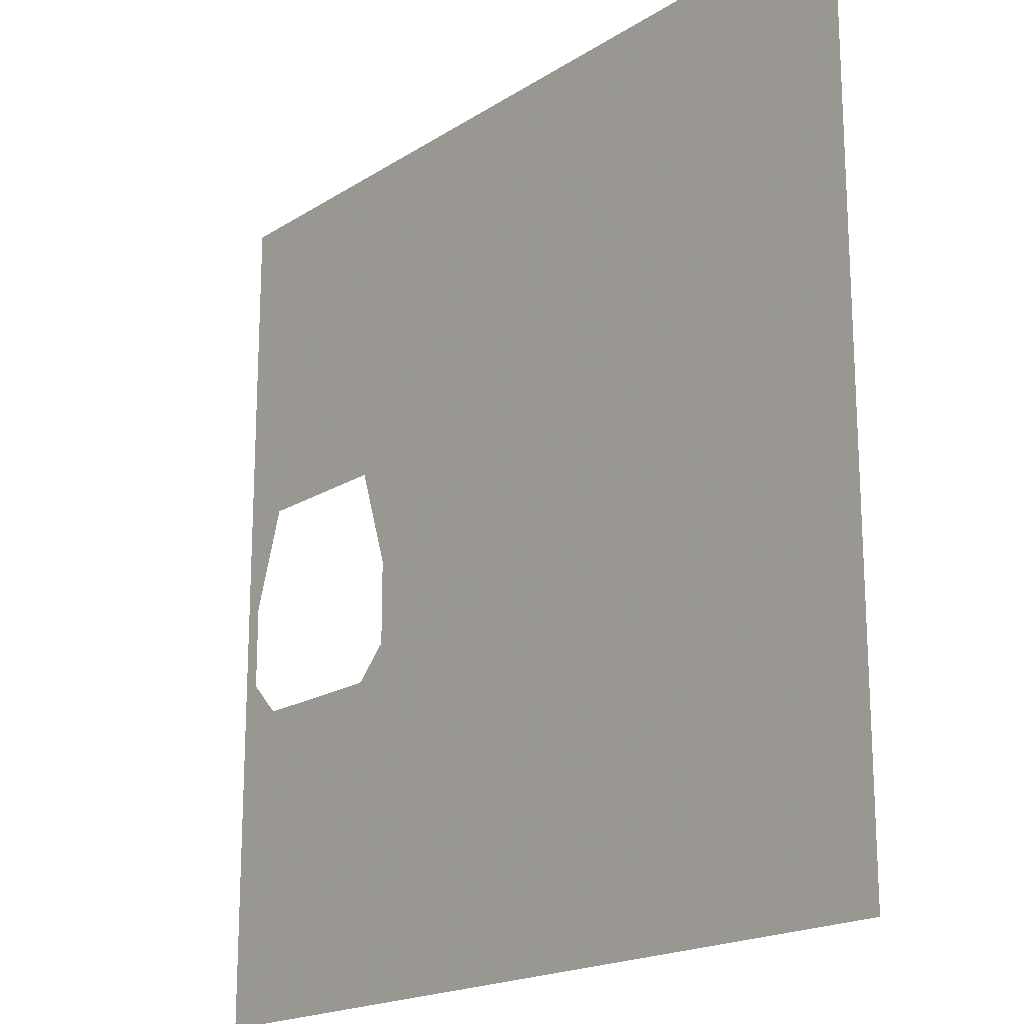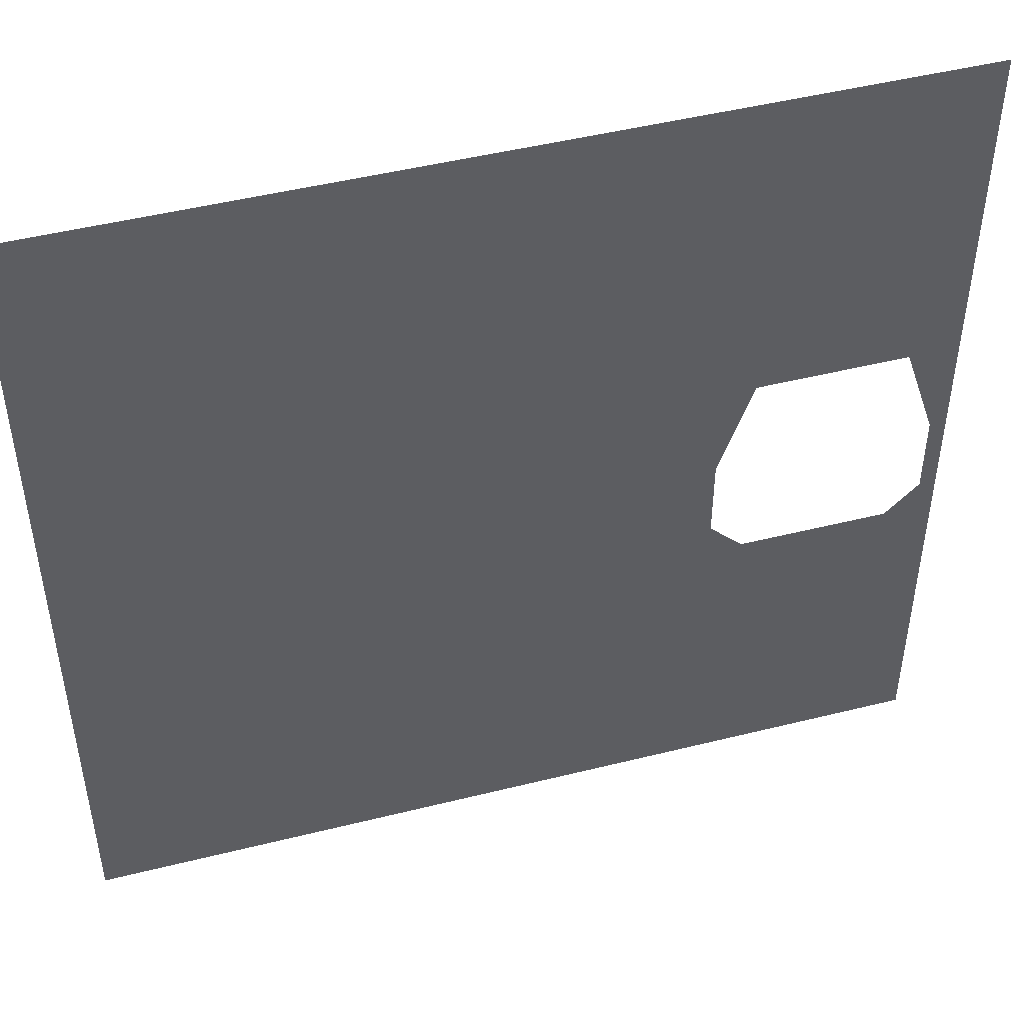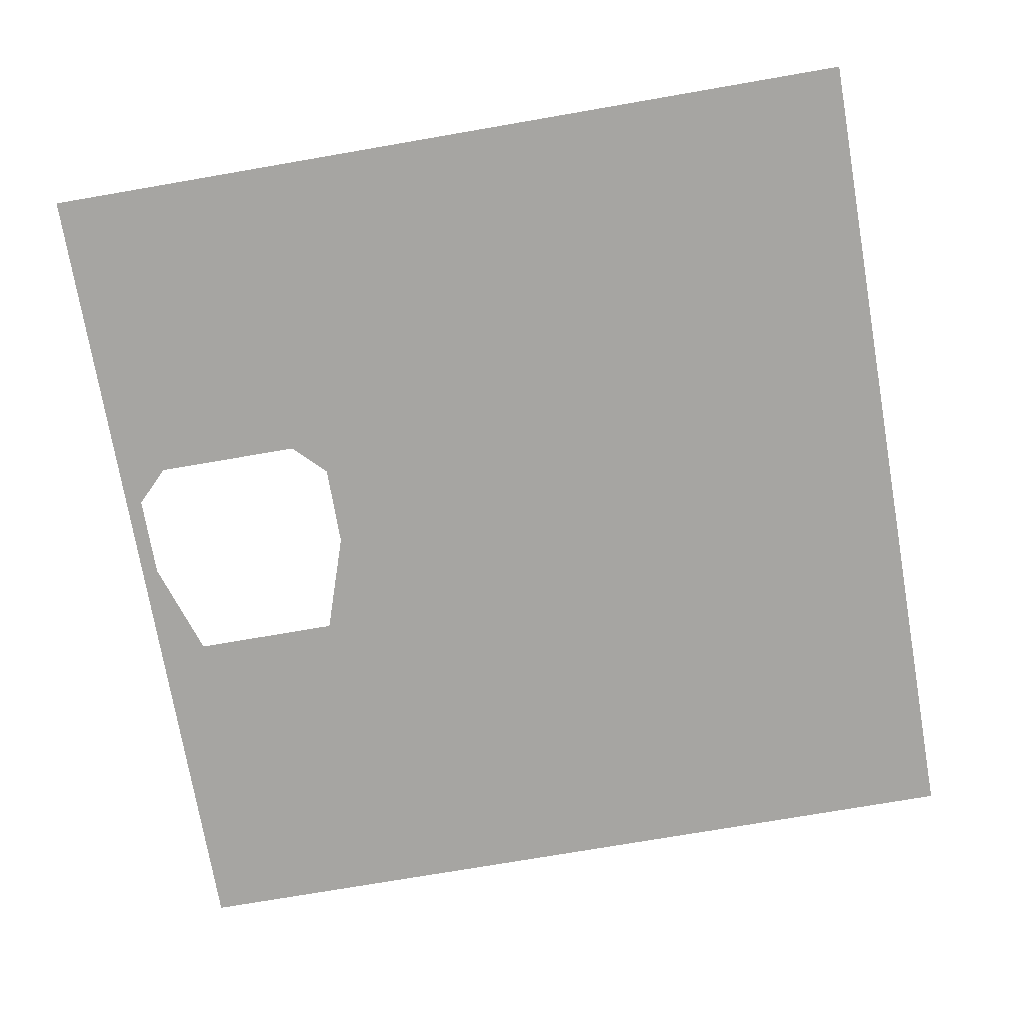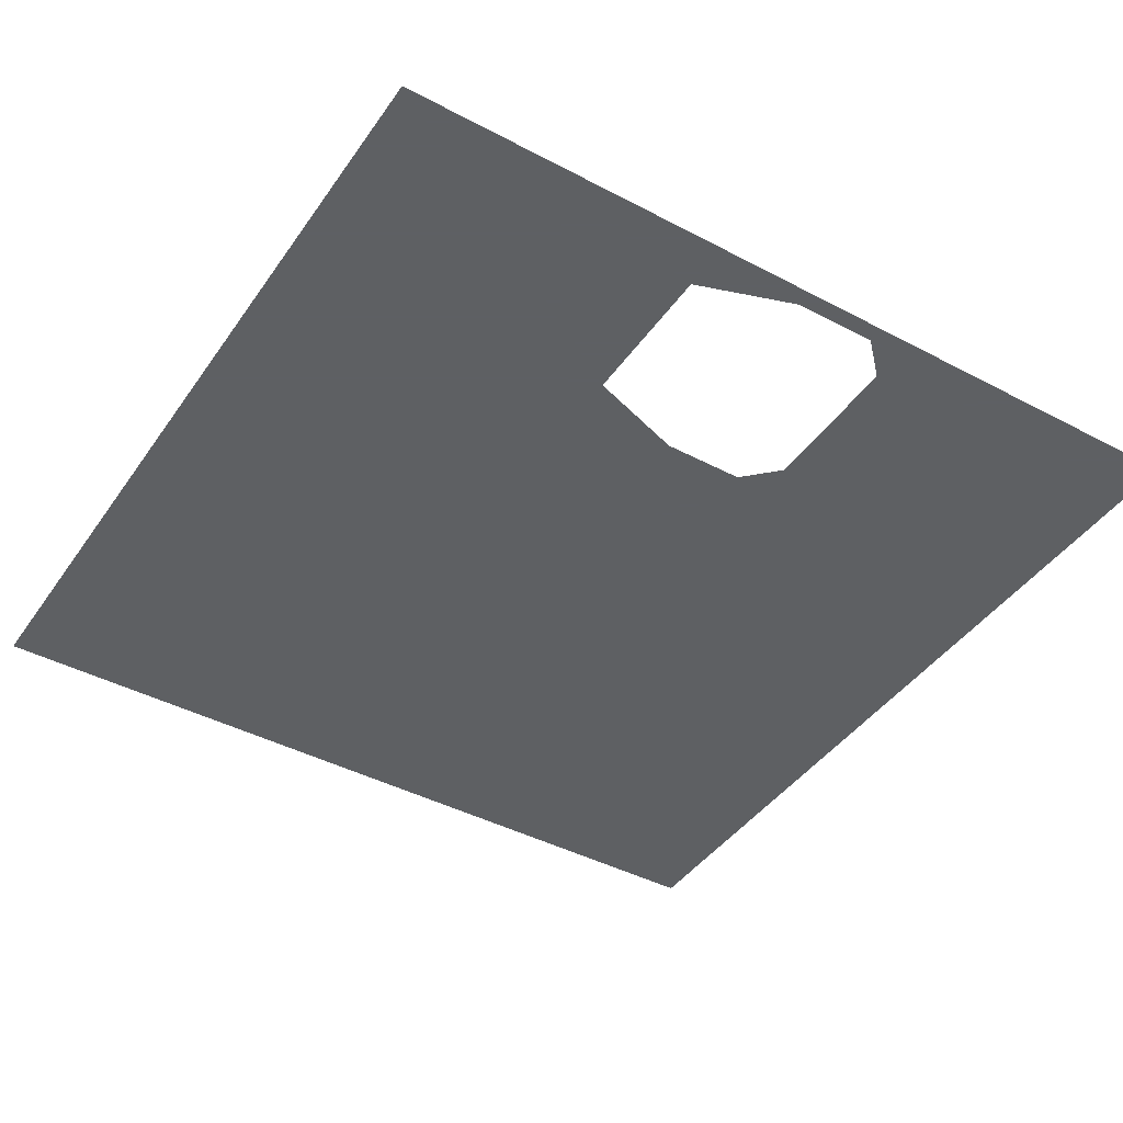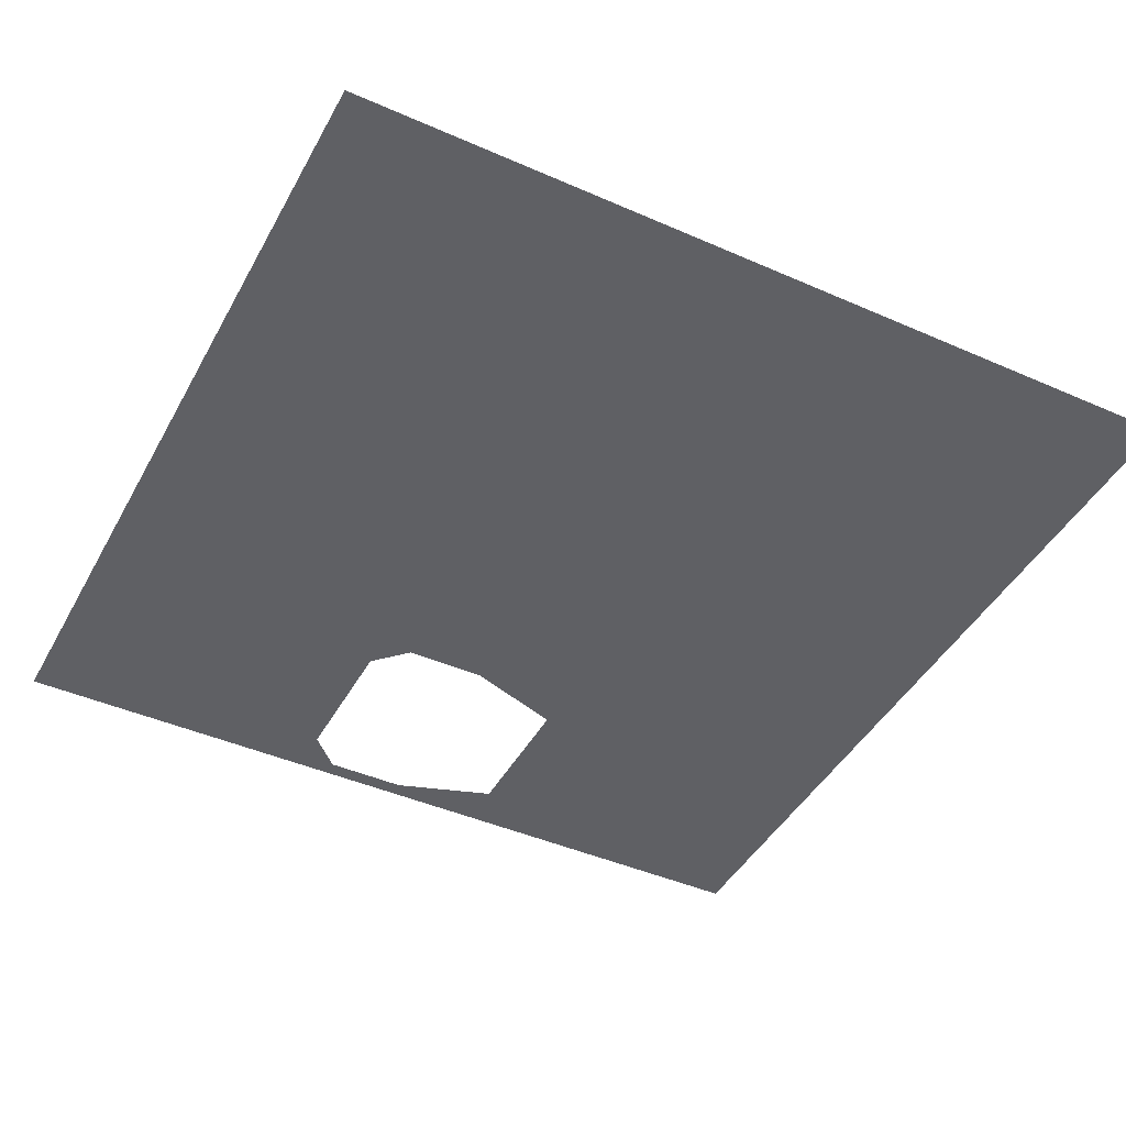
<metadata>
{"format":"obj","ext":"obj","renderer":"f3d","projection":"perspective","resolution":1024,"background":"white","views":[{"elev":-18.6,"azim":-129.7,"up":"+Z"},{"elev":47.8,"azim":-15.7,"up":"+Z"},{"elev":-73.8,"azim":-170.2,"up":"+Y"},{"elev":-42.7,"azim":57.8,"up":"+Y"},{"elev":-44.1,"azim":-117.2,"up":"+Y"}]}
</metadata>
<code>
g _NavMesh
v -4.333 0.08333 0
v 0 0.08333 0
v 0 0.08333 -4.333
v -4.333 0.08333 -4.333
v 4.167 0.08333 -0.8333
v 4.167 0.08333 0
v 4.333 0.08333 0
v 4.333 0.08333 -4.333
v 0 0.08333 0
v 2 0.08333 0
v 2 0.08333 -0.8333
v 0 0.08333 0
v 2 0.08333 -0.8333
v 2.333 0.08333 -1.167
v 4.333 0.08333 -4.333
v 0 0.08333 -4.333
v 2.333 0.08333 -1.167
v 3.833 0.08333 -1.167
v 4.333 0.08333 -4.333
v 3.833 0.08333 -1.167
v 4.167 0.08333 -0.8333
v 4.333 0.08333 -4.333
v 0 0.08333 4.333
v 0 0.08333 0
v -4.333 0.08333 0
v -4.333 0.08333 4.333
v 4.333 0.08333 0
v 4.167 0.08333 0
v 3.833 0.08333 1
v 4.333 0.08333 4.333
v 2.333 0.08333 1
v 2 0.08333 0
v 0 0.08333 0
v 0 0.08333 4.333
v 4.333 0.08333 4.333
v 2.333 0.08333 1
v 0 0.08333 0
v 4.333 0.08333 4.333
v 3.833 0.08333 1
v 2.333 0.08333 1
f 1 2 3
f 1 3 4
f 5 6 7
f 5 7 8
f 9 10 11
f 12 13 14
f 12 14 15
f 12 15 16
f 17 18 19
f 20 21 22
f 23 24 25
f 23 25 26
f 27 28 29
f 27 29 30
f 31 32 33
f 34 35 36
f 34 36 37
f 38 39 40

</code>
